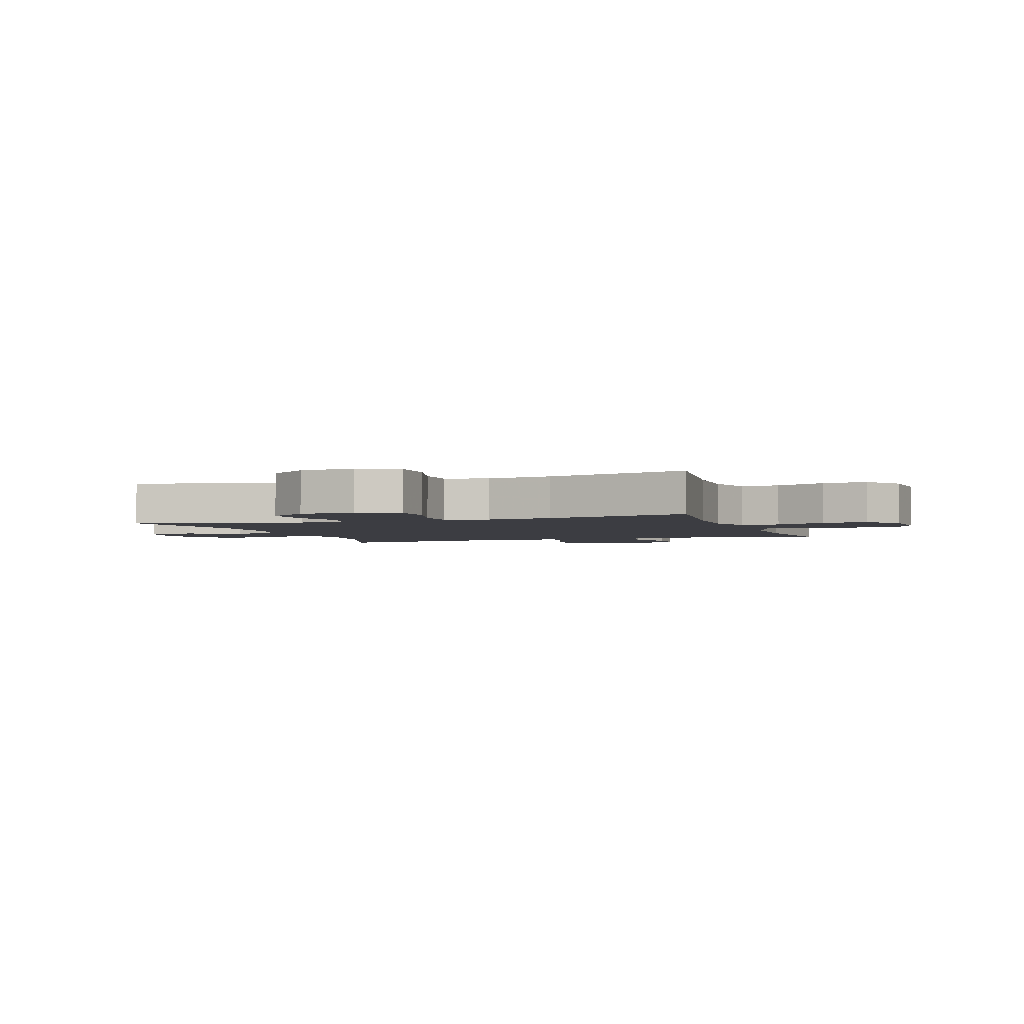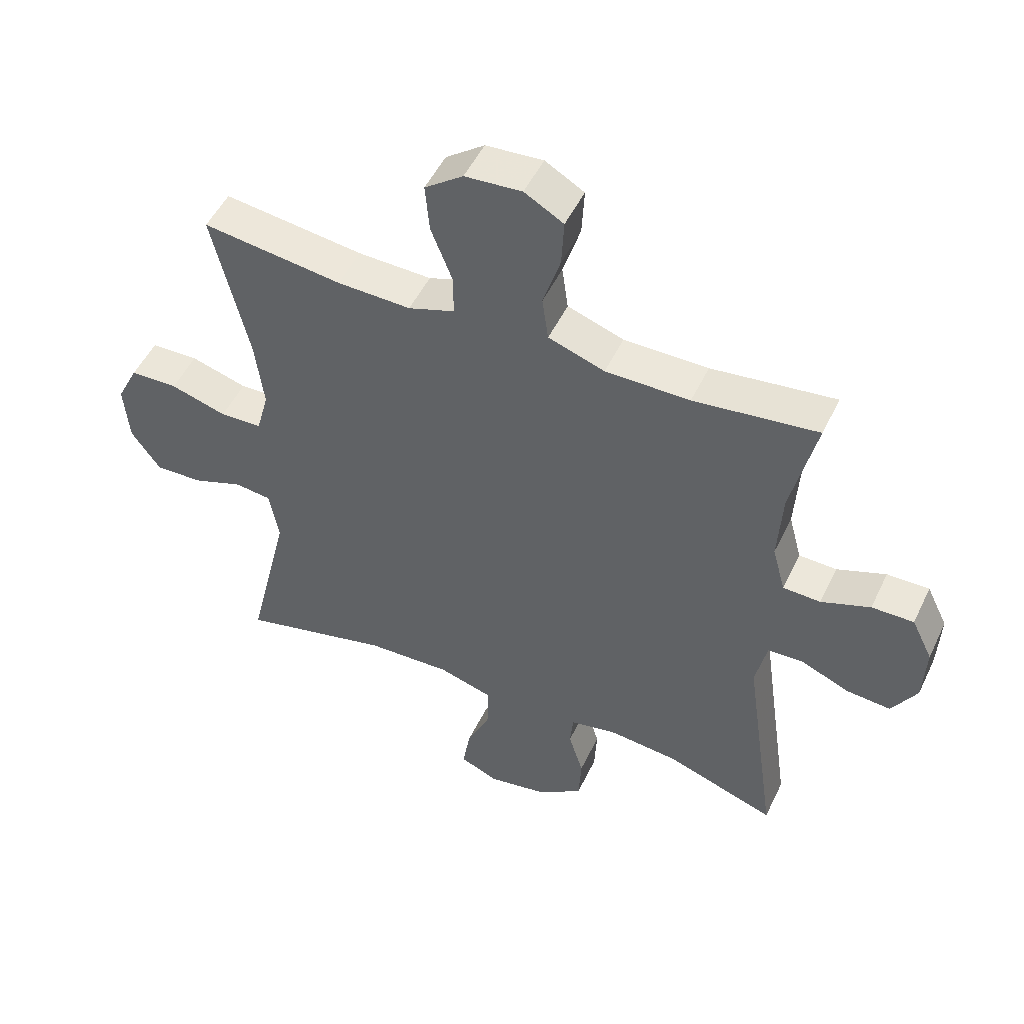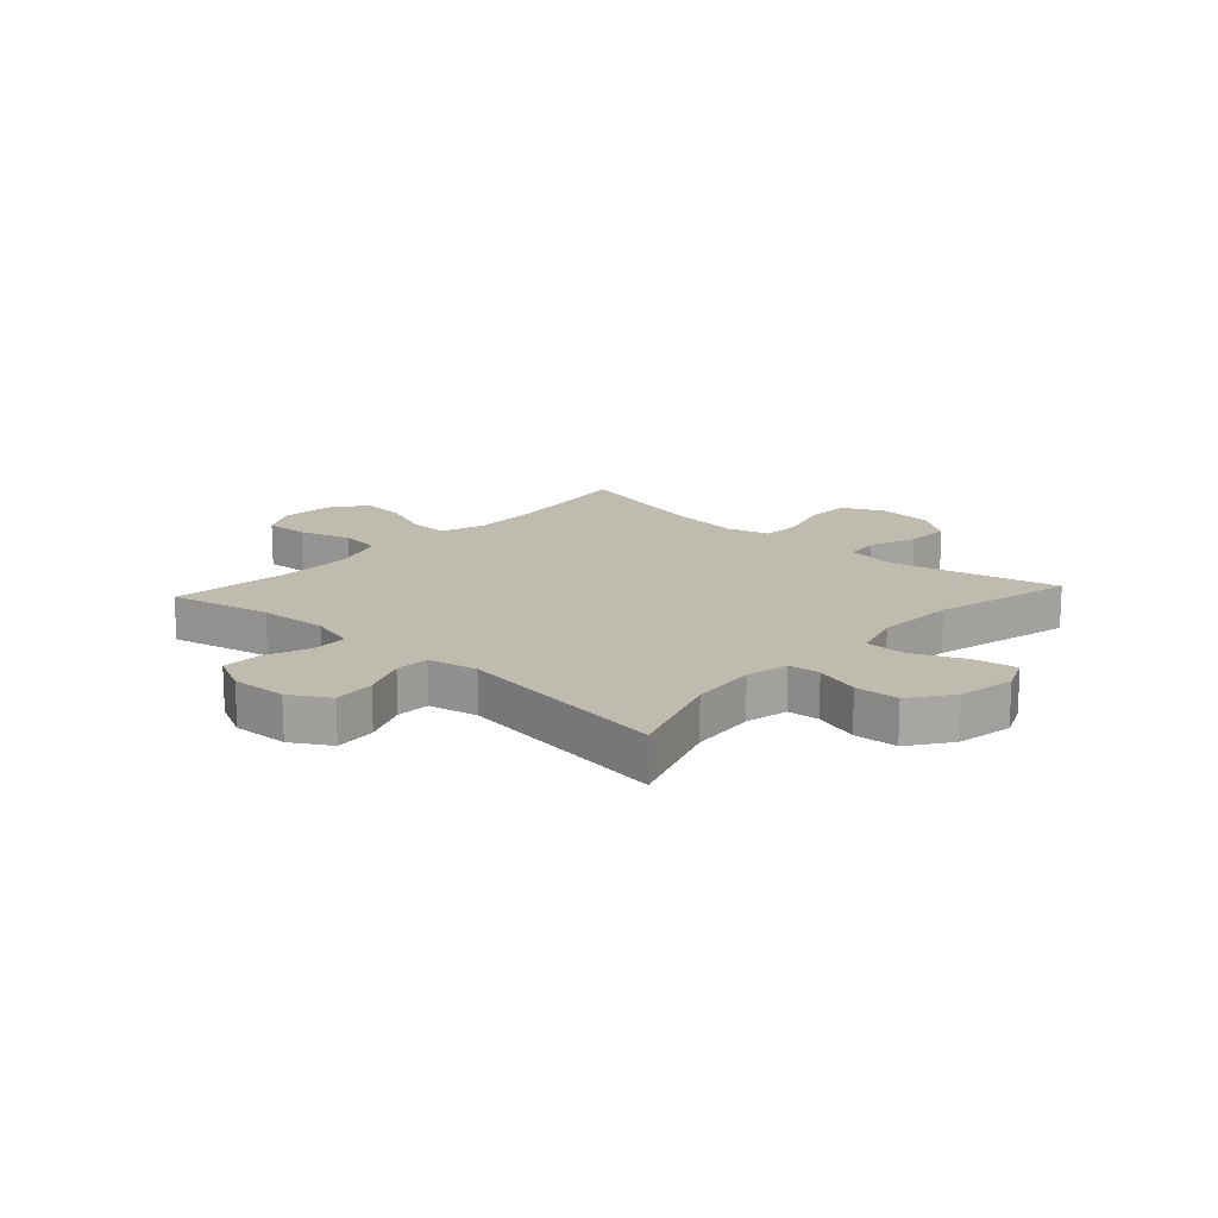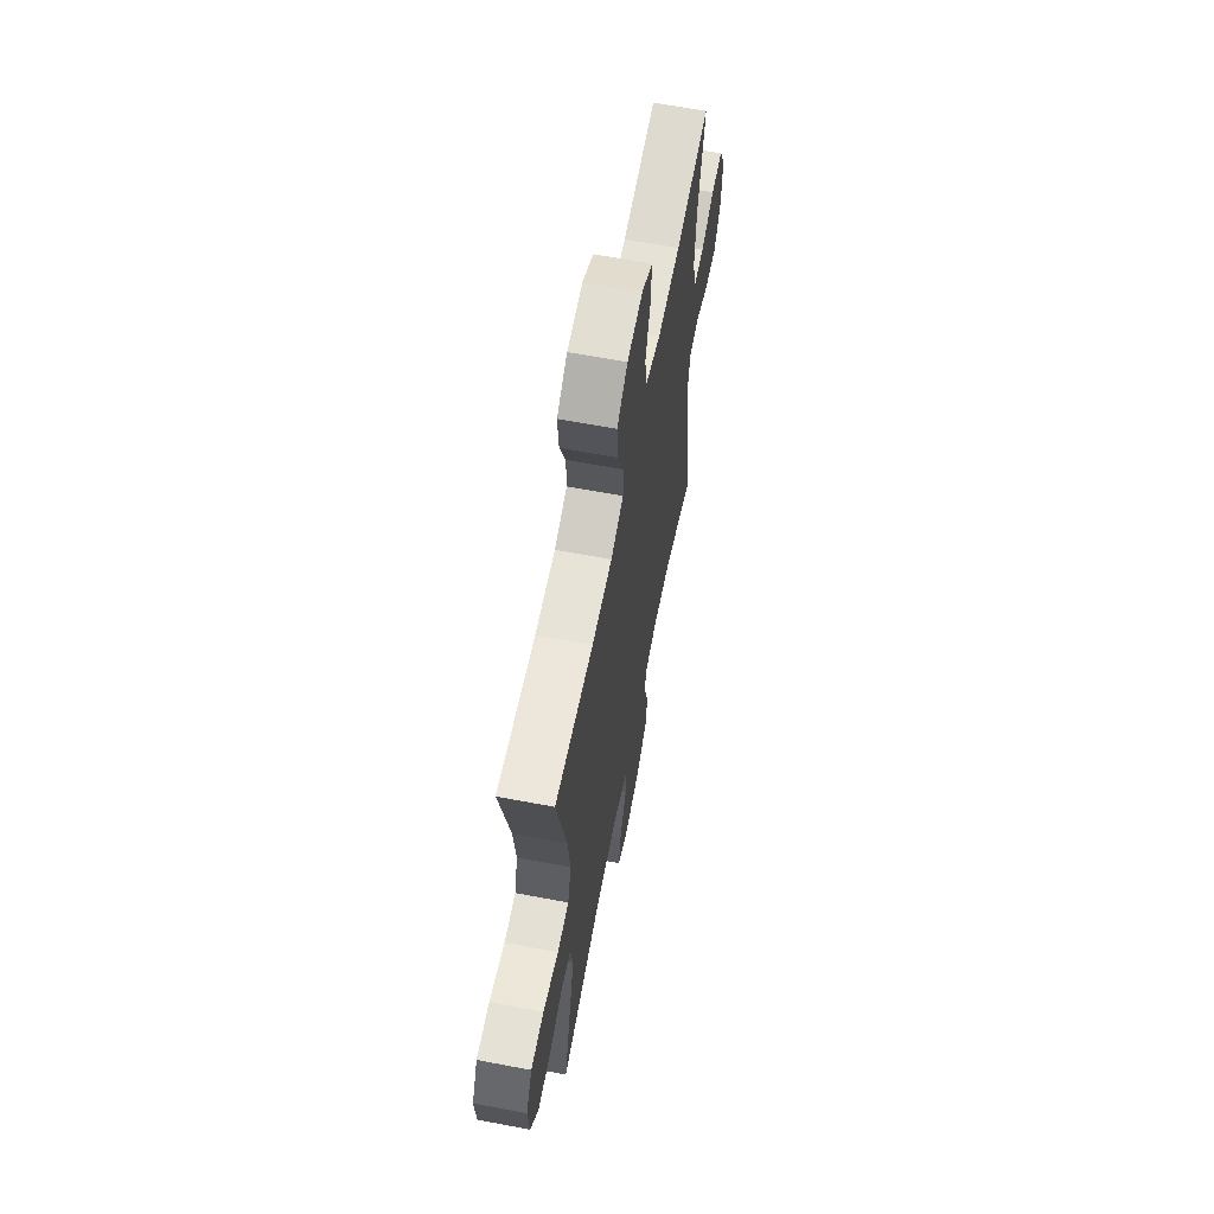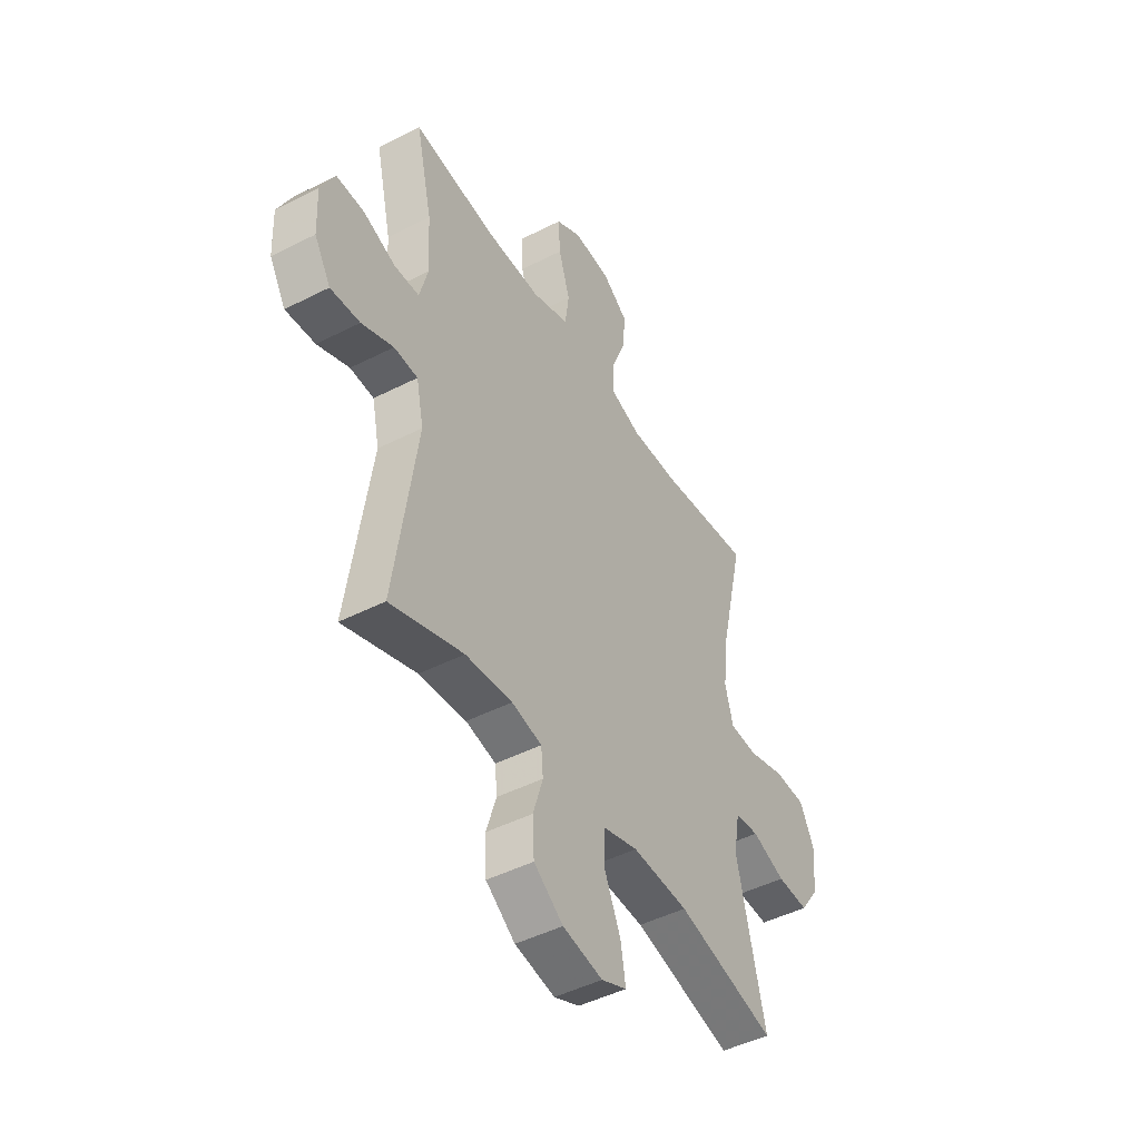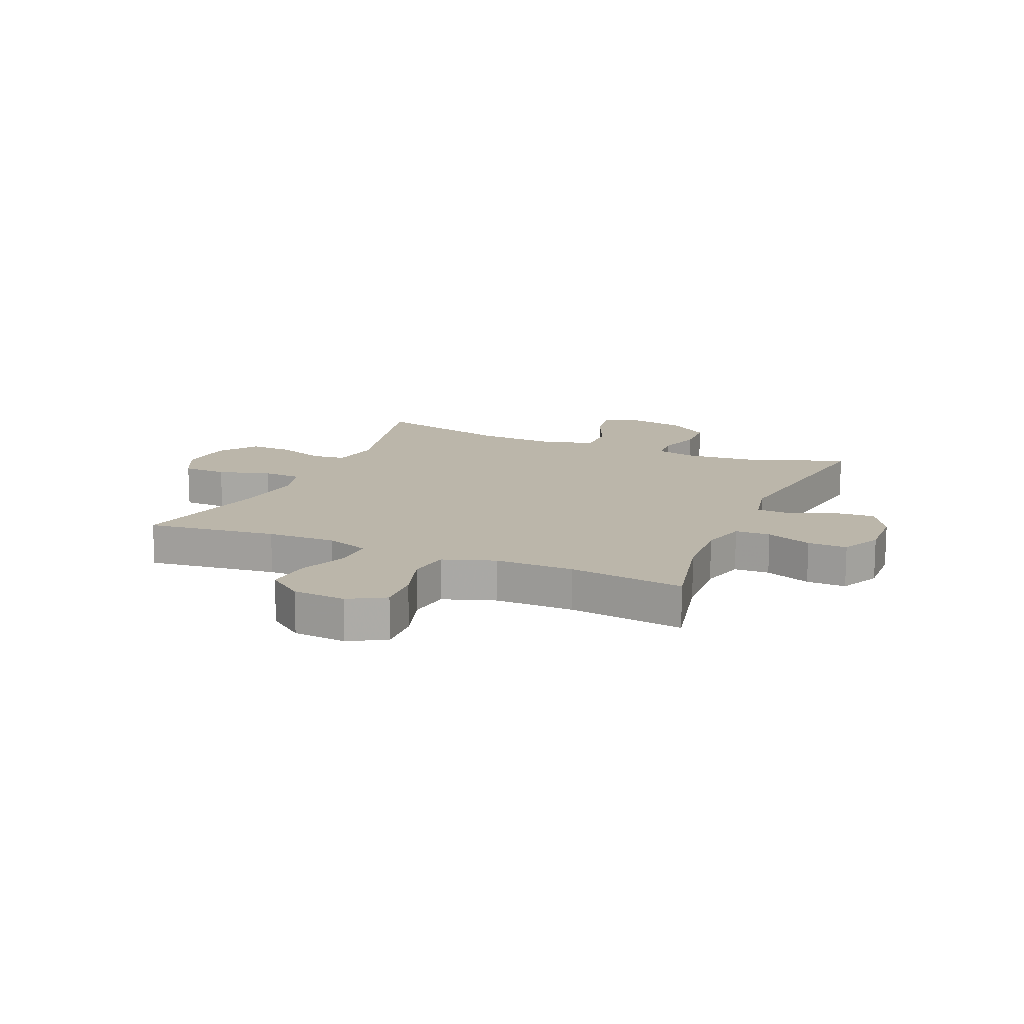
<metadata>
{"format":"obj","ext":"obj","renderer":"f3d","projection":"perspective","resolution":1024,"background":"white","views":[{"elev":-2.9,"azim":-70.7,"up":"+Y"},{"elev":50.5,"azim":25.0,"up":"+Z"},{"elev":16.0,"azim":132.4,"up":"+Y"},{"elev":63.2,"azim":-79.1,"up":"+Z"},{"elev":-46.4,"azim":120.2,"up":"+Z"},{"elev":14.1,"azim":23.3,"up":"+Y"}]}
</metadata>
<code>
v -0.5 0.07 0.5
v -0.274 0.07 0.471
v -0.155 0.07 0.468
v -0.08 0.07 0.494
v -0.081 0.07 0.561
v -0.115 0.07 0.648
v -0.122 0.07 0.726
v -0.06 0.07 0.772
v 0.032 0.07 0.779
v 0.095 0.07 0.743
v 0.091 0.07 0.667
v 0.063 0.07 0.578
v 0.073 0.07 0.506
v 0.164 0.07 0.475
v 0.3 0.07 0.475
v 0.5 0.07 0.5
v 0.46 0.07 0.325
v 0.453 0.07 0.206
v 0.474 0.07 0.128
v 0.535 0.07 0.126
v 0.614 0.07 0.156
v 0.682 0.07 0.157
v 0.716 0.07 0.088
v 0.712 0.07 -0.009
v 0.672 0.07 -0.076
v 0.6 0.07 -0.07
v 0.522 0.07 -0.037
v 0.464 0.07 -0.04
v 0.446 0.07 -0.125
v 0.5 0.07 -0.5
v 0.322 0.07 -0.438
v 0.207 0.07 -0.427
v 0.133 0.07 -0.443
v 0.128 0.07 -0.498
v 0.152 0.07 -0.576
v 0.148 0.07 -0.652
v 0.076 0.07 -0.704
v -0.022 0.07 -0.722
v -0.084 0.07 -0.695
v -0.072 0.07 -0.622
v -0.032 0.07 -0.532
v -0.032 0.07 -0.46
v -0.119 0.07 -0.434
v -0.257 0.07 -0.44
v -0.5 0.07 -0.5
v -0.431 0.07 -0.21
v -0.446 0.07 -0.124
v -0.505 0.07 -0.117
v -0.587 0.07 -0.147
v -0.664 0.07 -0.15
v -0.711 0.07 -0.083
v -0.719 0.07 0.014
v -0.684 0.07 0.084
v -0.607 0.07 0.086
v -0.516 0.07 0.059
v -0.448 0.07 0.062
v -0.428 0.07 0.136
v -0.442 0.07 0.25
v -0.5 0 0.5
v -0.274 0 0.471
v -0.155 0 0.468
v -0.08 0 0.494
v -0.081 0 0.561
v -0.115 0 0.648
v -0.122 0 0.726
v -0.06 0 0.772
v 0.032 0 0.779
v 0.095 0 0.743
v 0.091 0 0.667
v 0.063 0 0.578
v 0.073 0 0.506
v 0.164 0 0.475
v 0.3 0 0.475
v 0.5 0 0.5
v 0.46 0 0.325
v 0.453 0 0.206
v 0.474 0 0.128
v 0.535 0 0.126
v 0.614 0 0.156
v 0.682 0 0.157
v 0.716 0 0.088
v 0.712 0 -0.009
v 0.672 0 -0.076
v 0.6 0 -0.07
v 0.522 0 -0.037
v 0.464 0 -0.04
v 0.446 0 -0.125
v 0.5 0 -0.5
v 0.322 0 -0.438
v 0.207 0 -0.427
v 0.133 0 -0.443
v 0.128 0 -0.498
v 0.152 0 -0.576
v 0.148 0 -0.652
v 0.076 0 -0.704
v -0.022 0 -0.722
v -0.084 0 -0.695
v -0.072 0 -0.622
v -0.032 0 -0.532
v -0.032 0 -0.46
v -0.119 0 -0.434
v -0.257 0 -0.44
v -0.5 0 -0.5
v -0.431 0 -0.21
v -0.446 0 -0.124
v -0.505 0 -0.117
v -0.587 0 -0.147
v -0.664 0 -0.15
v -0.711 0 -0.083
v -0.719 0 0.014
v -0.684 0 0.084
v -0.607 0 0.086
v -0.516 0 0.059
v -0.448 0 0.062
v -0.428 0 0.136
v -0.442 0 0.25
f 52 53 54 55
f 52 55 56
f 51 52 56
f 48 49 50 51
f 47 48 51 56
f 46 47 56 57
f 44 45 46
f 43 44 46 57
f 38 39 40 41
f 38 41 42
f 37 38 42
f 34 35 36 37
f 33 34 37 42
f 32 33 42 43
f 29 30 31
f 28 29 31 32
f 24 25 26 27
f 24 27 28
f 23 24 28
f 20 21 22 23
f 19 20 23 28
f 18 19 28 32
f 15 16 17
f 14 15 17 18
f 13 14 18 32
f 9 10 11 12
f 9 12 13
f 5 6 7 8
f 4 5 8 9
f 58 1 2
f 58 2 3
f 57 58 3 4
f 43 57 4
f 13 32 43
f 4 9 13 43
f 113 112 111 110
f 114 113 110
f 114 110 109
f 109 108 107 106
f 114 109 106 105
f 115 114 105 104
f 104 103 102
f 115 104 102 101
f 99 98 97 96
f 100 99 96
f 100 96 95
f 95 94 93 92
f 100 95 92 91
f 101 100 91 90
f 89 88 87
f 90 89 87 86
f 85 84 83 82
f 86 85 82
f 86 82 81
f 81 80 79 78
f 86 81 78 77
f 90 86 77 76
f 75 74 73
f 76 75 73 72
f 90 76 72 71
f 70 69 68 67
f 71 70 67
f 66 65 64 63
f 67 66 63 62
f 60 59 116
f 61 60 116
f 62 61 116 115
f 62 115 101
f 101 90 71
f 101 71 67 62
f 1 59 60 2
f 2 60 61 3
f 3 61 62 4
f 4 62 63 5
f 5 63 64 6
f 6 64 65 7
f 7 65 66 8
f 8 66 67 9
f 9 67 68 10
f 10 68 69 11
f 11 69 70 12
f 12 70 71 13
f 13 71 72 14
f 14 72 73 15
f 15 73 74 16
f 16 74 75 17
f 17 75 76 18
f 18 76 77 19
f 19 77 78 20
f 20 78 79 21
f 21 79 80 22
f 22 80 81 23
f 23 81 82 24
f 24 82 83 25
f 25 83 84 26
f 26 84 85 27
f 27 85 86 28
f 28 86 87 29
f 29 87 88 30
f 30 88 89 31
f 31 89 90 32
f 32 90 91 33
f 33 91 92 34
f 34 92 93 35
f 35 93 94 36
f 36 94 95 37
f 37 95 96 38
f 38 96 97 39
f 39 97 98 40
f 40 98 99 41
f 41 99 100 42
f 42 100 101 43
f 43 101 102 44
f 44 102 103 45
f 45 103 104 46
f 46 104 105 47
f 47 105 106 48
f 48 106 107 49
f 49 107 108 50
f 50 108 109 51
f 51 109 110 52
f 52 110 111 53
f 53 111 112 54
f 54 112 113 55
f 55 113 114 56
f 56 114 115 57
f 57 115 116 58
f 58 116 59 1

</code>
